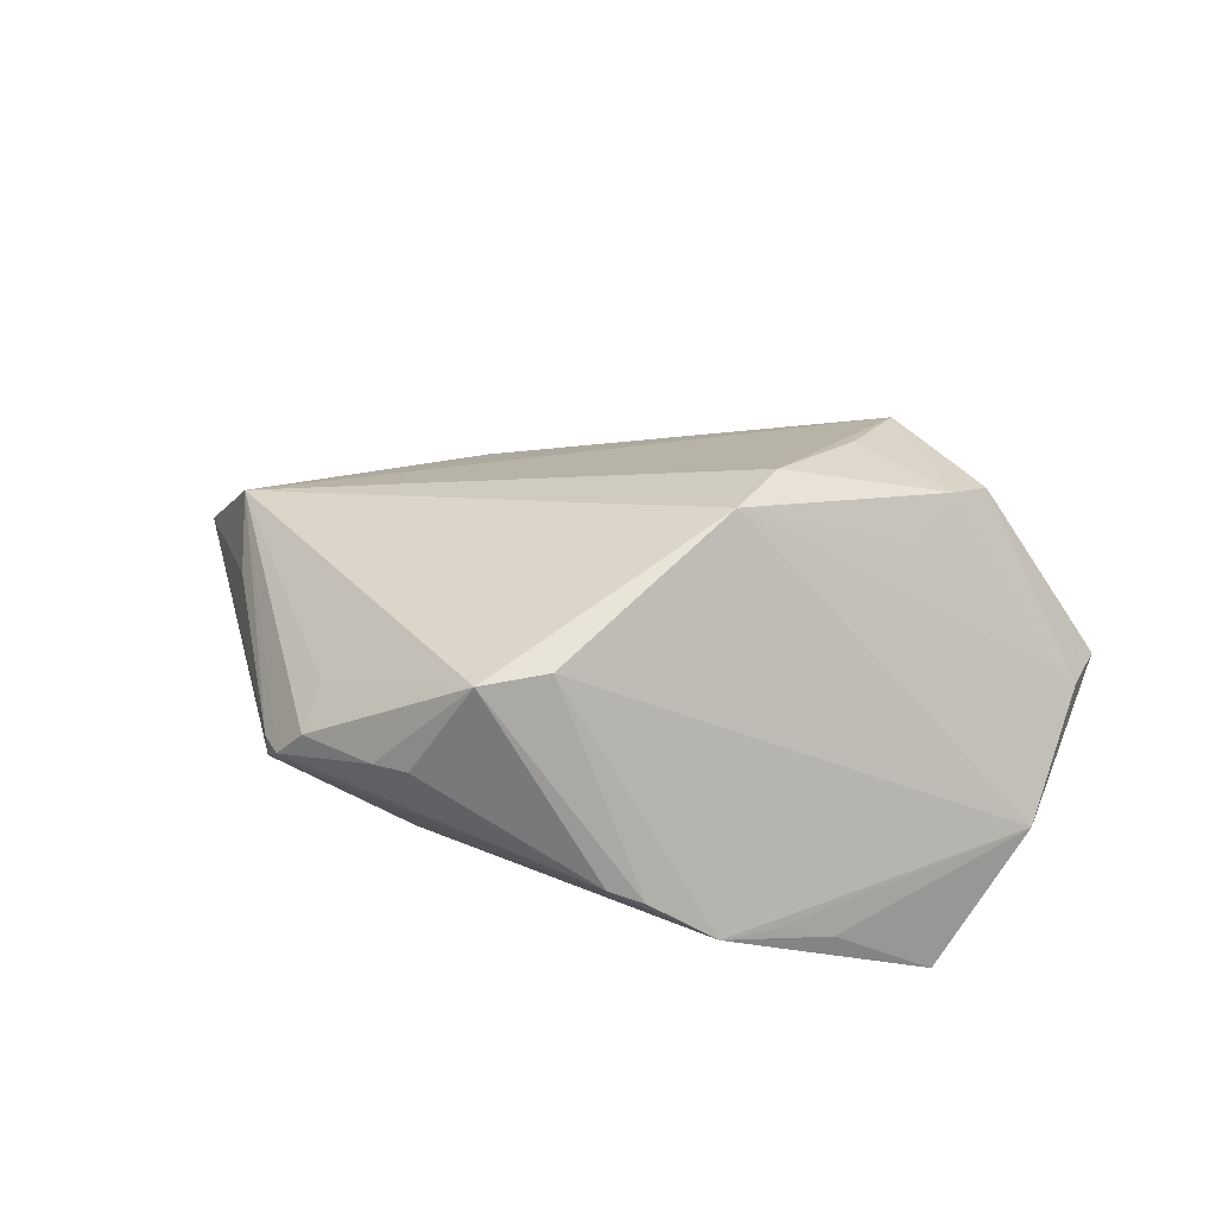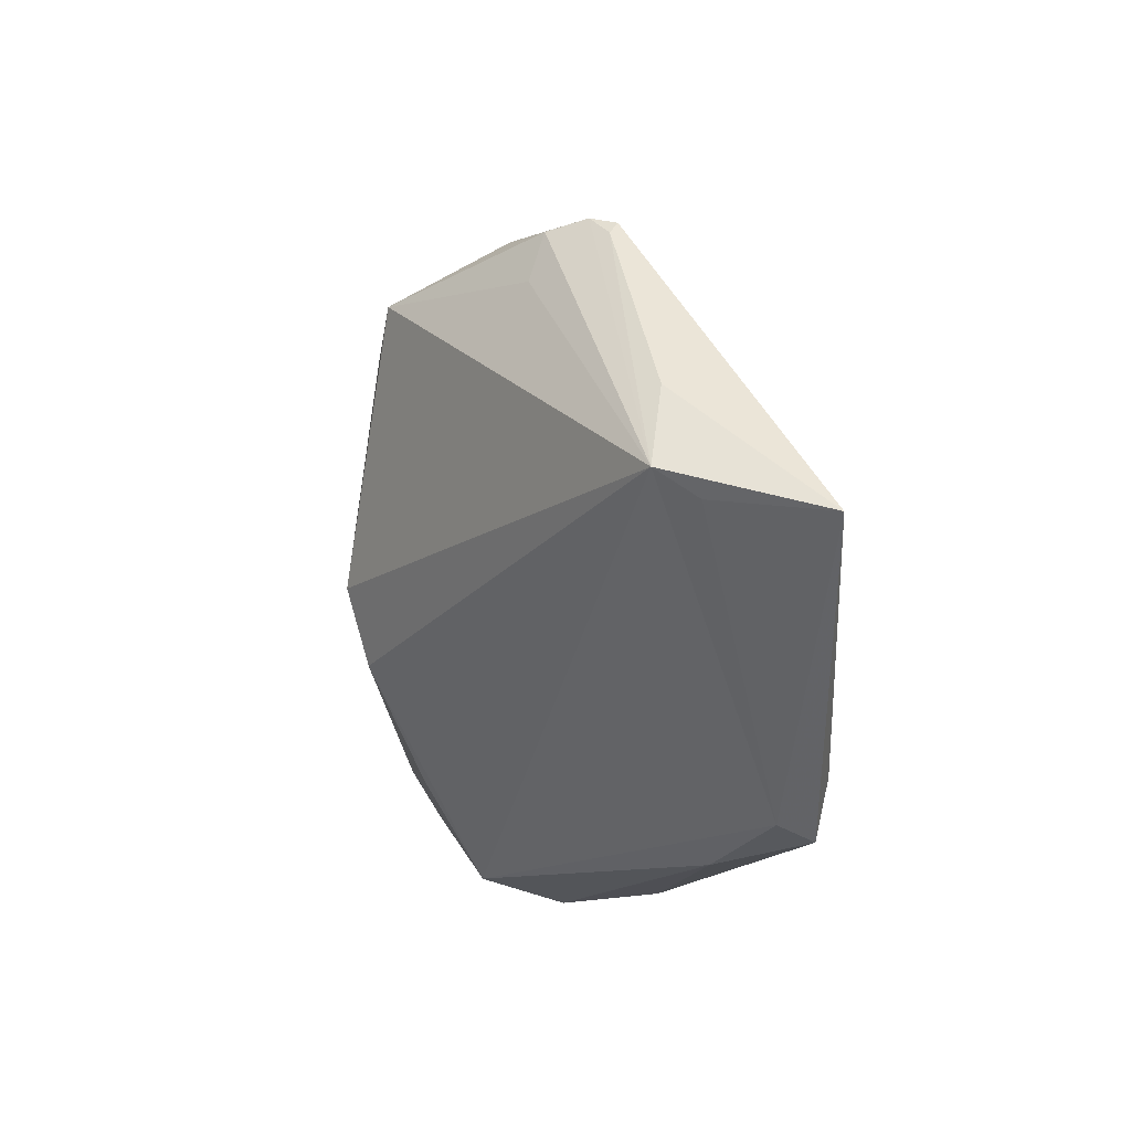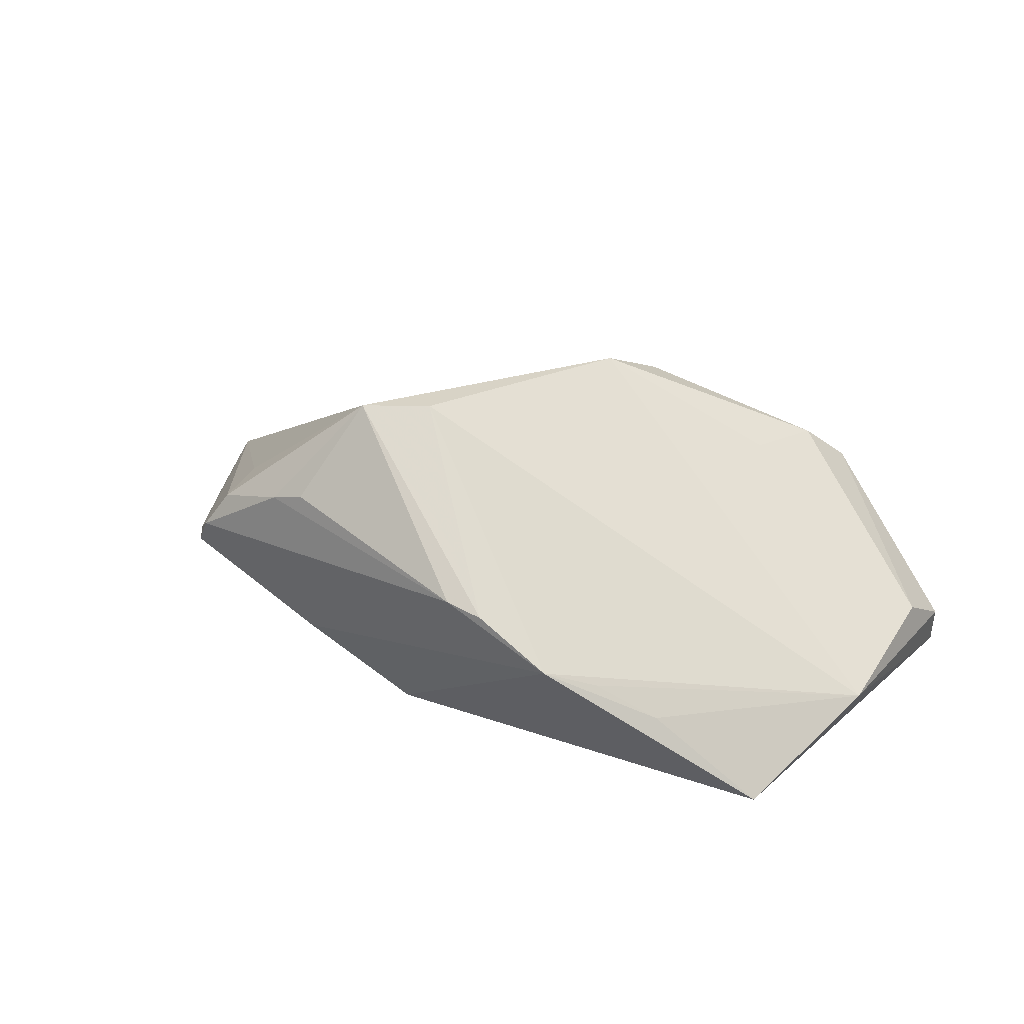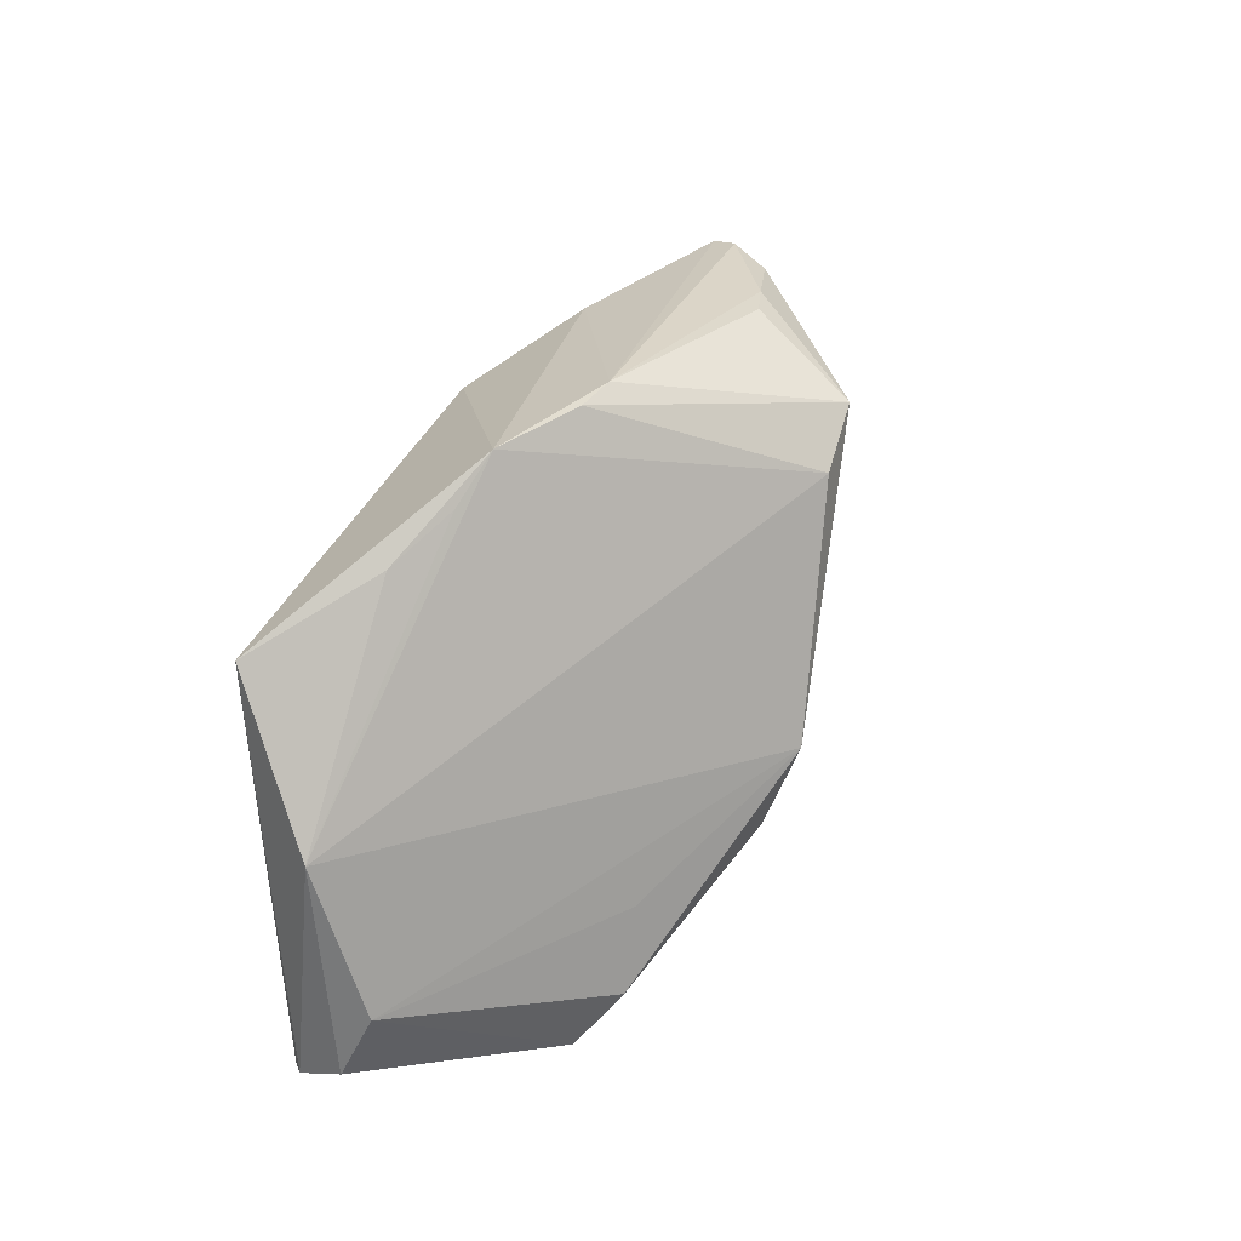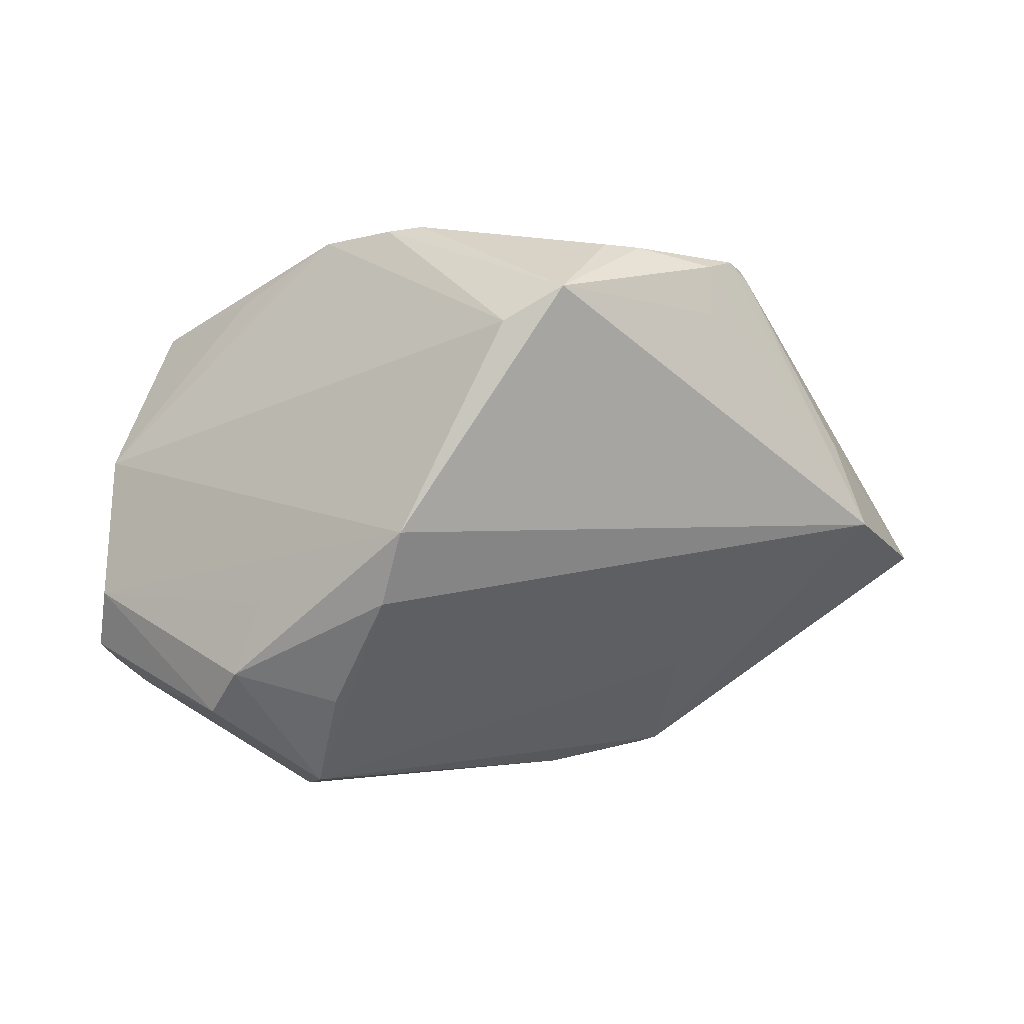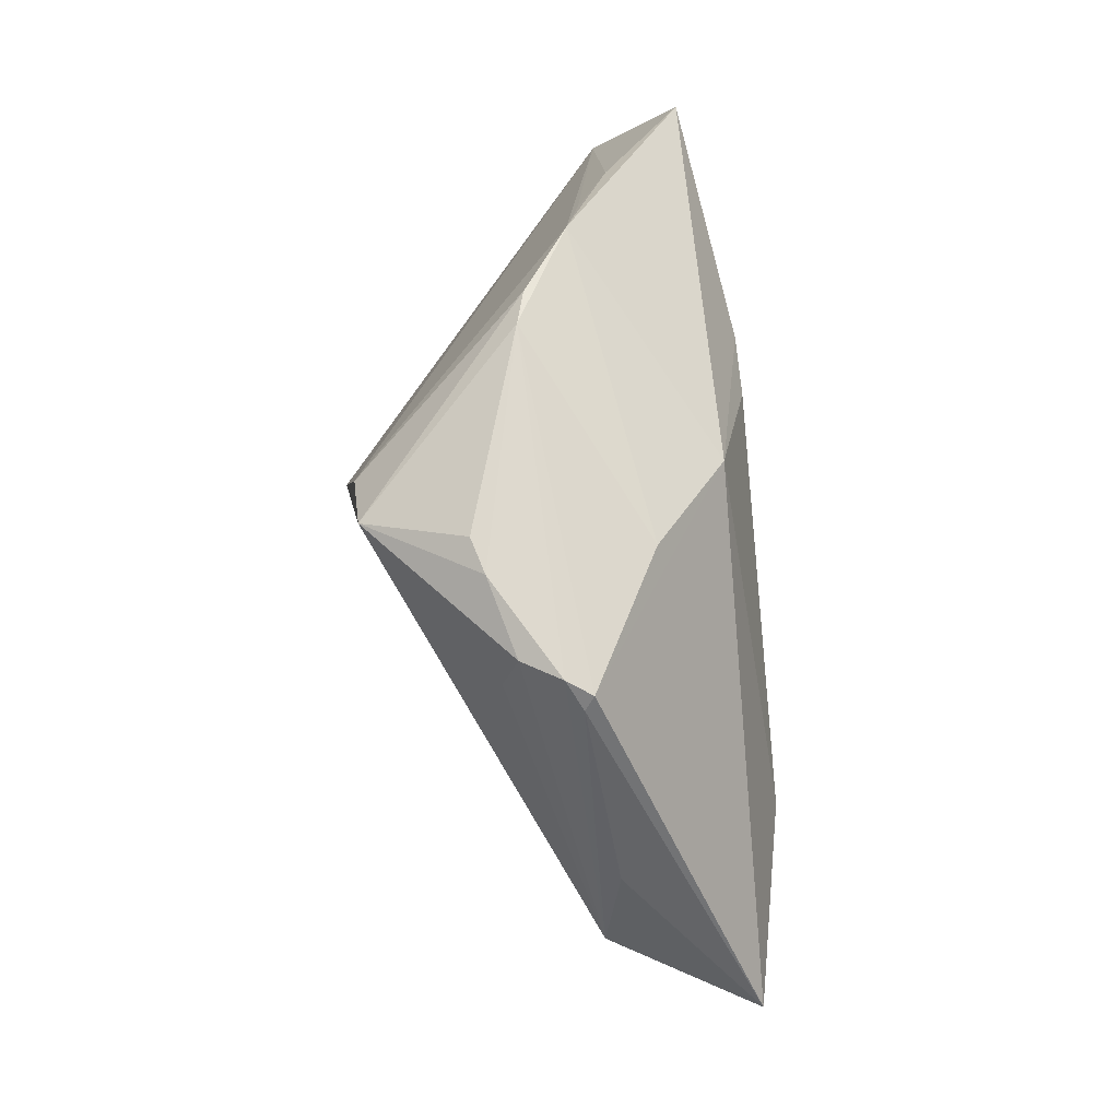
<metadata>
{"format":"obj","ext":"obj","renderer":"f3d","projection":"perspective","resolution":1024,"background":"white","views":[{"elev":55.0,"azim":-162.2,"up":"+Z"},{"elev":-14.5,"azim":76.6,"up":"+Y"},{"elev":20.7,"azim":-150.8,"up":"+Z"},{"elev":35.8,"azim":-71.9,"up":"+Y"},{"elev":4.0,"azim":-2.4,"up":"+Y"},{"elev":65.7,"azim":80.8,"up":"+Y"}]}
</metadata>
<code>
v -0.02428 -0.03927 -0.01003
v -0.01495 0.01705 -0.02123
v -0.00992 -0.04043 -0.0111
v -0.006349 0.01719 -0.02051
v -0.02655 0.03528 -0.001983
v -0.01879 -0.02072 -0.02123
v 0.02907 -0.03634 -0.01509
v 0.05319 0.01013 0.005616
v -0.01282 -0.0102 0.02874
v 0.007995 0.0281 -0.01461
v 0.01819 0.03884 0.01808
v 0.03321 0.02918 0.01677
v 0.03095 -0.03062 -0.02123
v -0.05482 -0.01183 -0.00242
v 0.03877 0.03563 0.006812
v 0.05796 -0.004718 0.002467
v -0.03725 -0.02704 0.01398
v -0.02434 -0.04043 -0.001332
v 0.02053 0.03396 -0.003809
v 0.04142 -0.007139 -0.01746
v -0.0311 -0.02688 -0.01807
v 0.01146 0.03268 0.03078
v -0.0337 0.03132 -0.006841
v -0.03366 -0.02105 0.01886
v 0.03679 0.03676 0.00996
v -0.03004 -0.01104 0.01888
v -0.04952 -0.02588 -0.008071
v 0.06741 -0.007851 -0.01065
v -0.01027 -0.0001441 0.0323
v -0.05381 -0.02238 -0.01238
v -0.02722 -0.02361 -0.02079
v -0.01955 -0.0249 0.01943
v 0.0272 -0.03802 -0.02066
v 0.01297 -0.03931 -0.01146
v -0.02227 -0.03759 0.01069
v -0.05475 -0.02263 -0.01157
v 0.02306 0.03843 0.01698
v -0.05601 -0.01984 -0.005959
v 0.03973 0.03384 0.008098
v -0.01332 -0.03466 -0.01647
v -0.007348 0.0418 0.008575
v 0.06389 -0.009152 -0.009213
v -0.02104 0.03981 0.0003641
v 0.03325 0.03592 0.01474
v 0.003489 0.02801 0.03062
v -0.01205 0.04122 0.007043
v -0.05391 0.007222 -0.008921
v 0.03062 -0.0227 0.0002487
v -0.04614 0.0258 -0.01861
v 0.05721 -0.001115 0.008061
v 0.01679 -0.03781 -0.01978
v -0.04356 -0.02638 -0.0139
f 29 50 22
f 49 31 30
f 10 15 28
f 8 50 28
f 22 50 12
f 45 29 22
f 47 29 45
f 2 31 49
f 49 10 2
f 36 47 49
f 49 30 36
f 38 47 36
f 11 41 22
f 15 10 19
f 19 41 15
f 50 8 39
f 28 15 39
f 39 8 28
f 35 24 17
f 29 24 9
f 35 50 9
f 50 29 9
f 14 29 47
f 14 47 38
f 38 17 14
f 14 17 24
f 47 45 43
f 43 10 49
f 43 19 10
f 41 19 43
f 31 2 6
f 6 2 13
f 28 13 20
f 20 10 28
f 48 50 35
f 33 13 28
f 33 51 31
f 31 6 33
f 33 6 13
f 22 12 44
f 44 12 50
f 15 41 25
f 25 39 15
f 50 39 25
f 25 44 50
f 32 24 35
f 35 9 32
f 32 9 24
f 26 24 29
f 29 14 26
f 26 14 24
f 41 43 46
f 46 43 45
f 22 41 46
f 46 45 22
f 49 47 23
f 23 43 49
f 13 2 4
f 4 20 13
f 4 2 10
f 10 20 4
f 35 34 7
f 7 48 35
f 34 33 7
f 7 33 28
f 50 48 7
f 41 11 37
f 37 25 41
f 44 25 37
f 37 11 22
f 22 44 37
f 47 43 5
f 5 23 47
f 43 23 5
f 52 36 30
f 52 1 36
f 31 51 40
f 51 1 40
f 35 17 18
f 18 34 35
f 36 1 18
f 28 50 16
f 50 7 16
f 31 40 21
f 21 40 1
f 1 52 21
f 21 30 31
f 21 52 30
f 27 18 17
f 36 18 27
f 38 36 27
f 27 17 38
f 34 18 3
f 3 18 1
f 3 33 34
f 51 33 3
f 3 1 51
f 42 7 28
f 28 16 42
f 42 16 7

</code>
